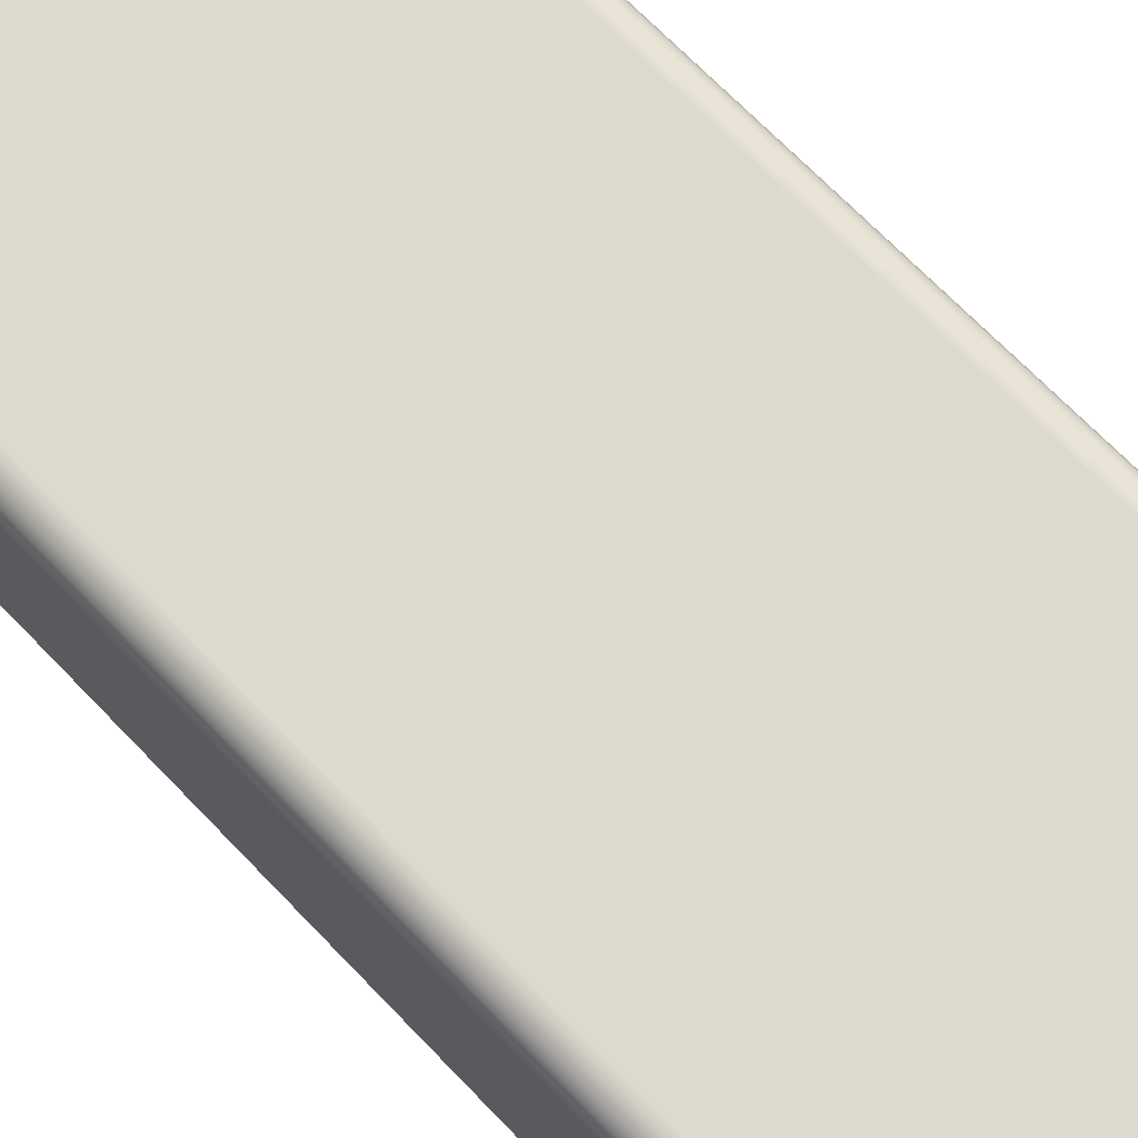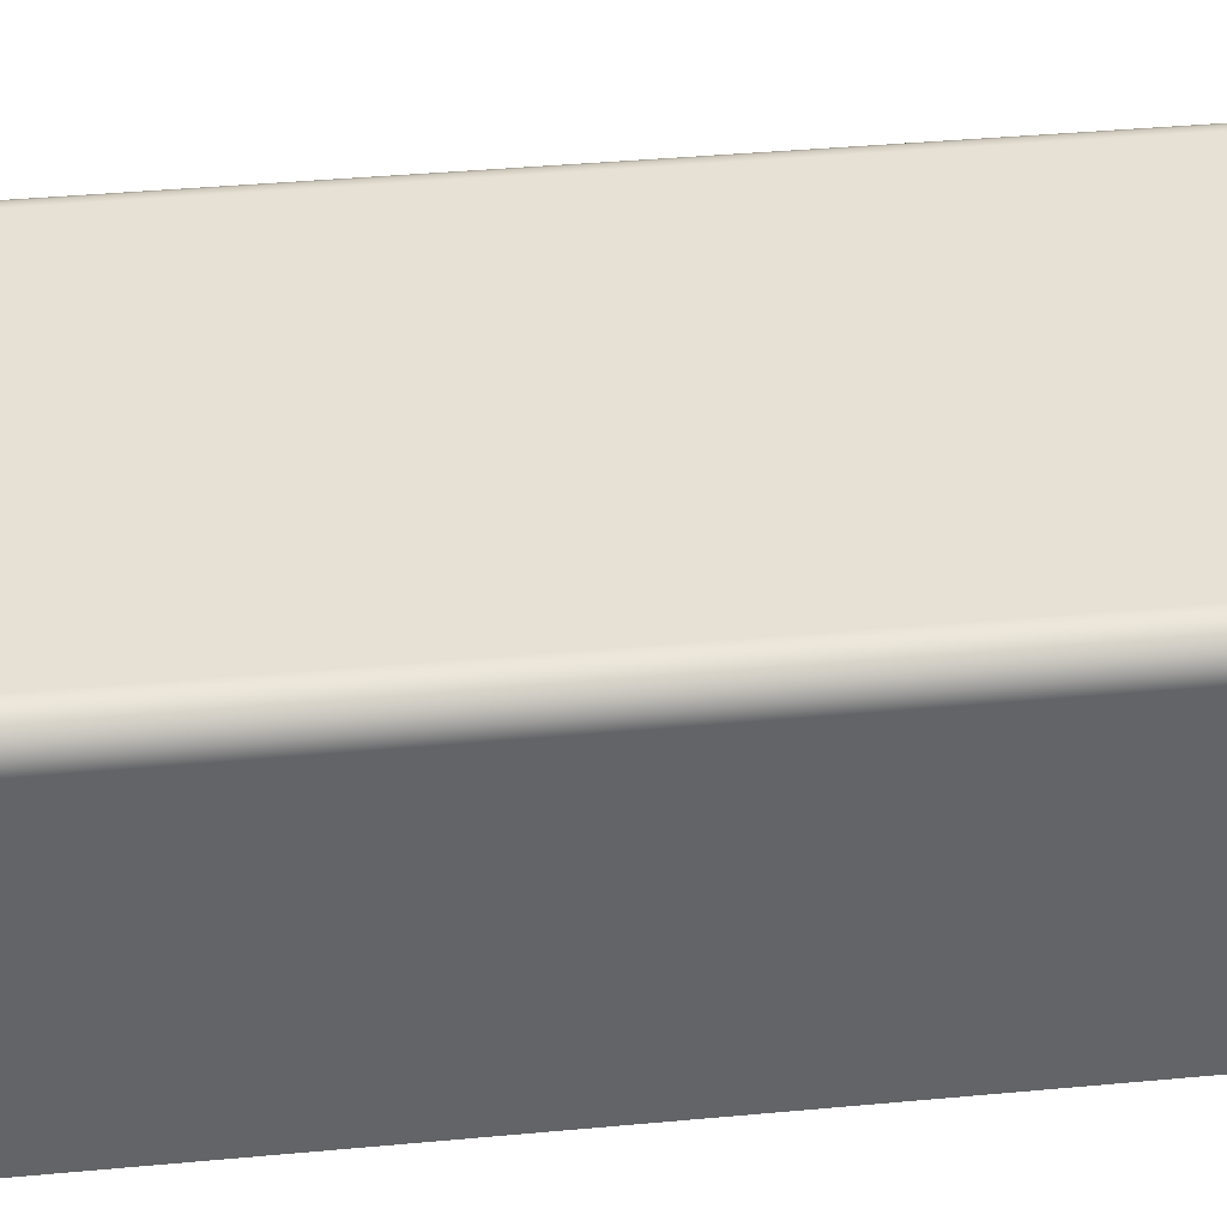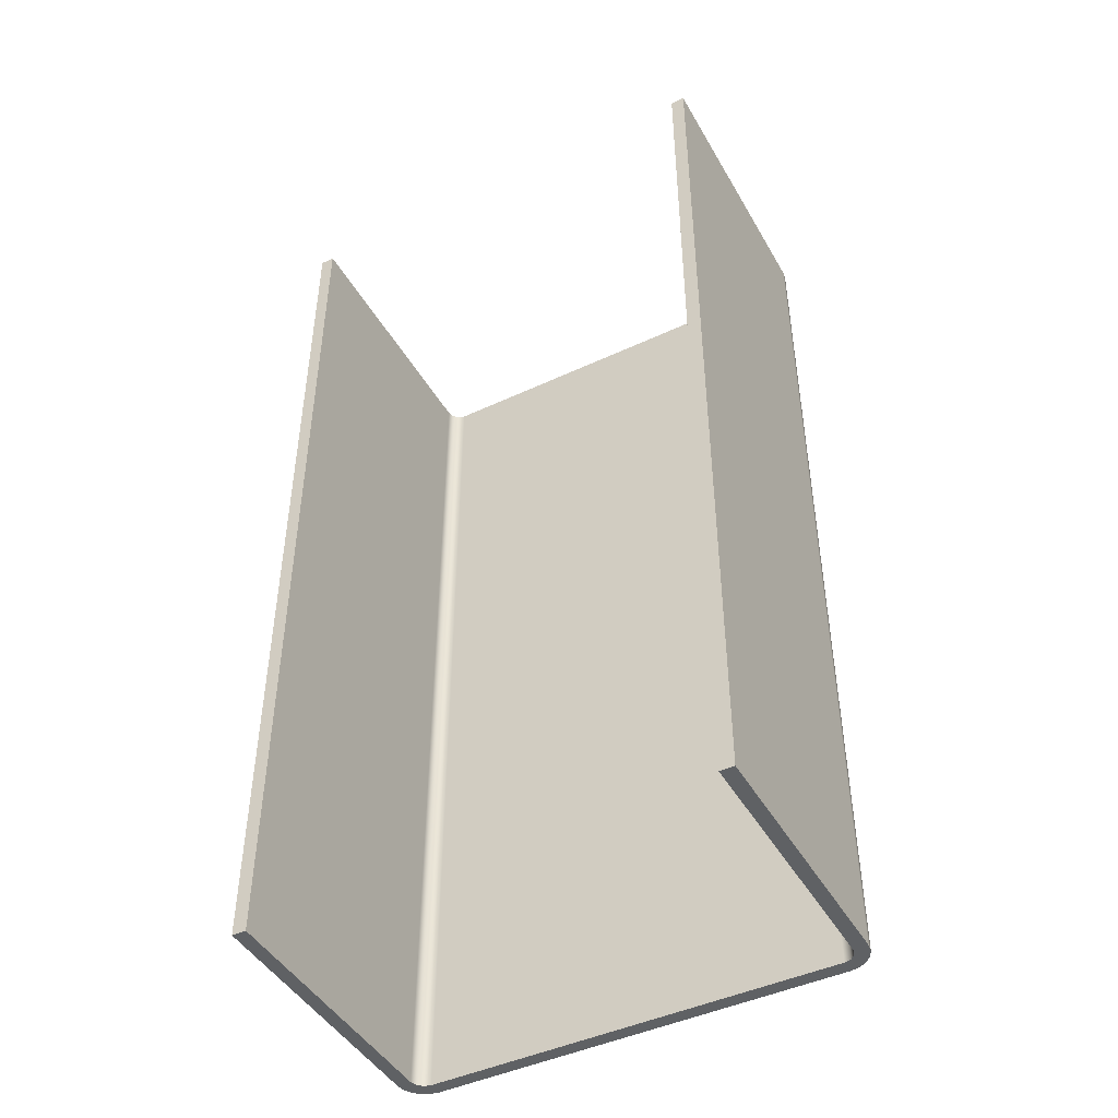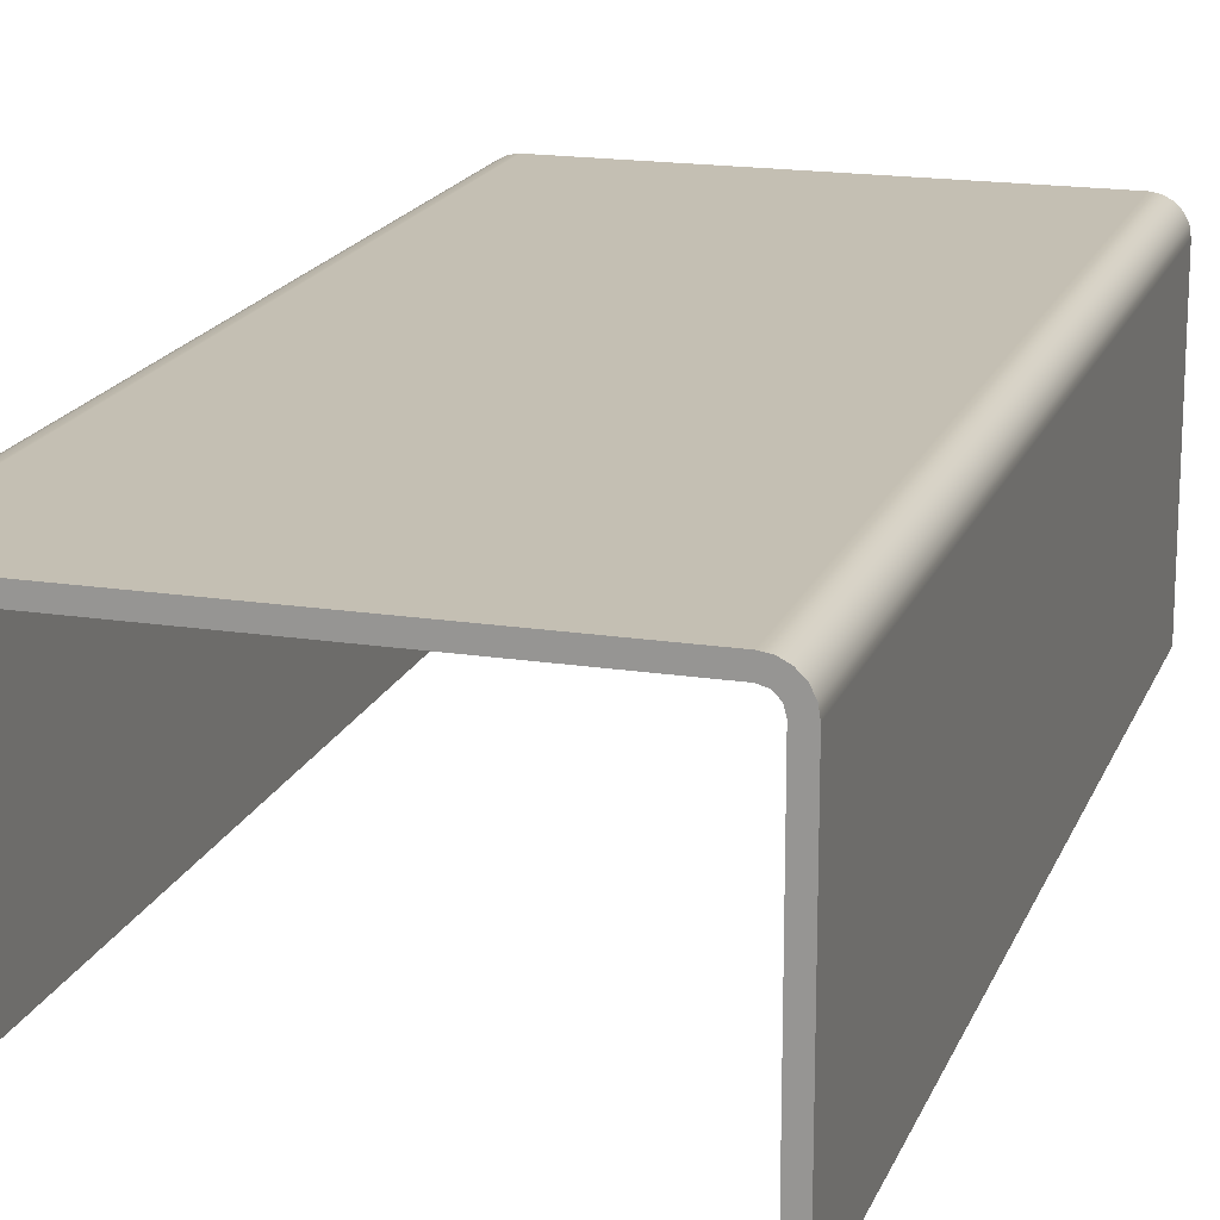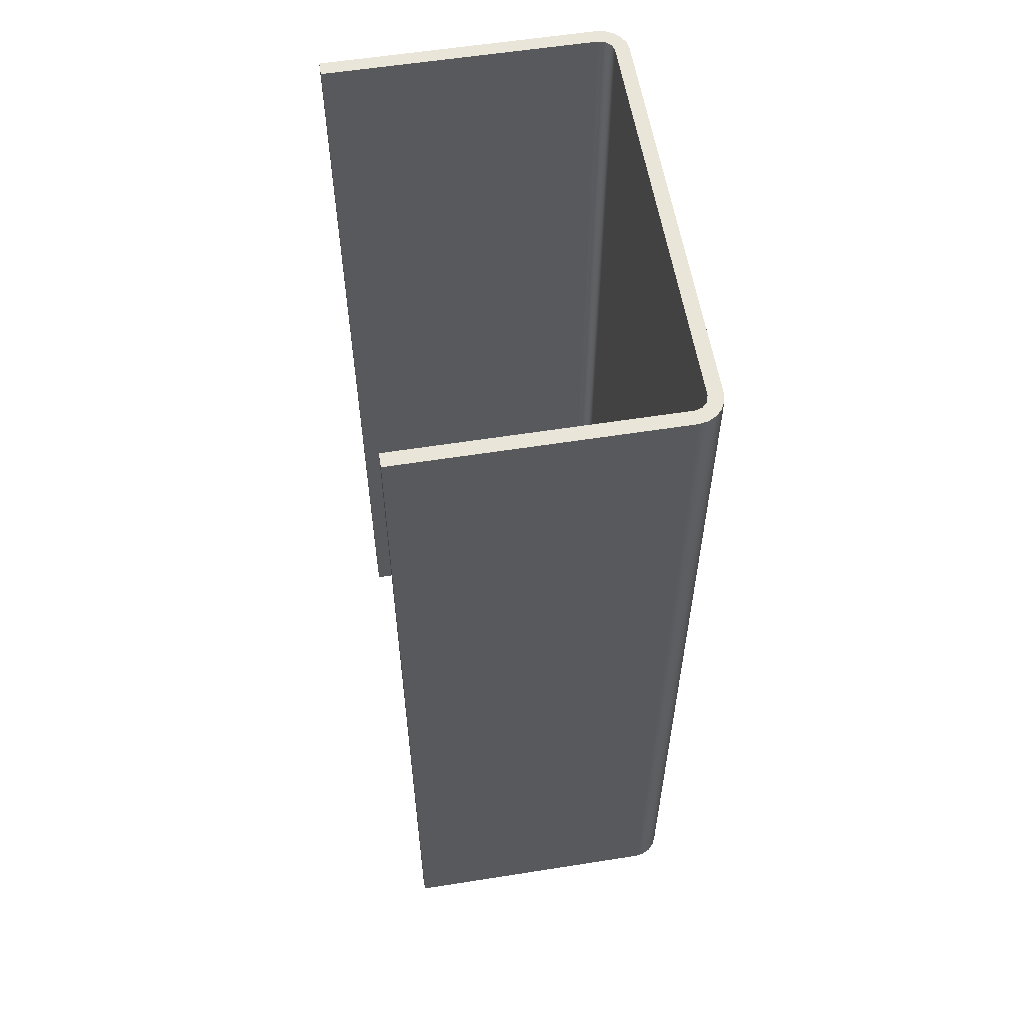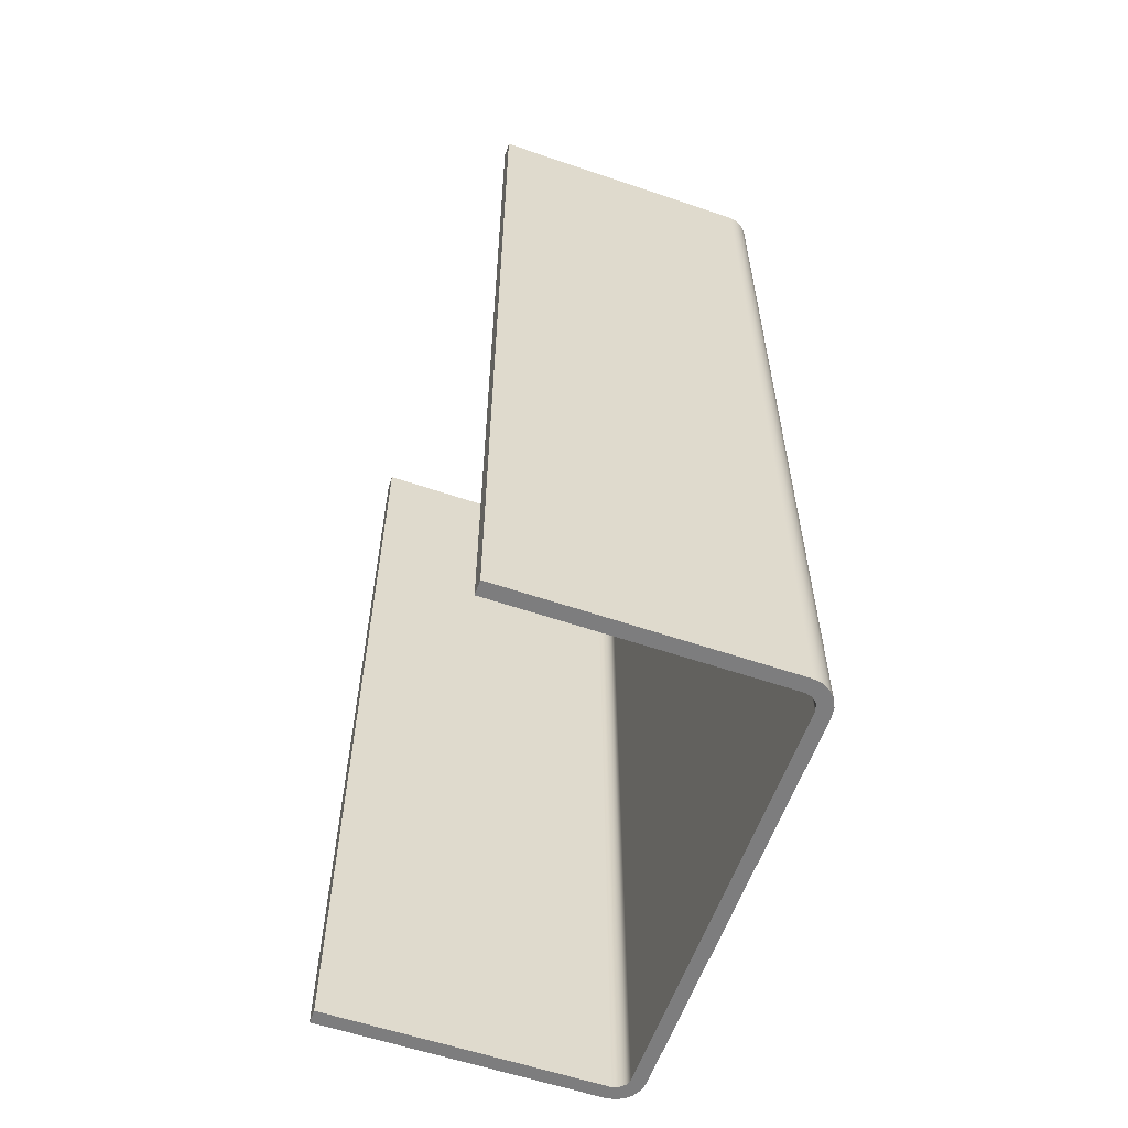
<metadata>
{"format":"obj","ext":"obj","renderer":"f3d","projection":"perspective","resolution":1024,"background":"white","views":[{"elev":71.4,"azim":135.8,"up":"+Z"},{"elev":39.2,"azim":83.4,"up":"+Z"},{"elev":-45.6,"azim":-151.7,"up":"+Y"},{"elev":17.8,"azim":-163.0,"up":"+Z"},{"elev":57.8,"azim":-99.3,"up":"+Y"},{"elev":-59.1,"azim":-109.3,"up":"+Y"}]}
</metadata>
<code>
v 6.24 0 4
v 0.4 0 4
v 0.4 13.45 4
v 6.24 13.45 4
v 6.44 0 0
v 6.44 0 3.8
v 6.44 13.45 3.8
v 6.44 13.45 0
v 0 0 3.8
v 0.01958 0 3.924
v 0.07639 0 4.035
v 0.1649 0 4.124
v 0.2764 0 4.18
v 0.4 0 4.2
v 0.4 13.45 4.2
v 0.2764 13.45 4.18
v 0.1649 13.45 4.124
v 0.07639 13.45 4.035
v 0.01958 13.45 3.924
v 0 13.45 3.8
v 0 0 0
v 0 0 3.8
v 0 13.45 3.8
v 0 13.45 0
v 0.4 0 4
v 0.3 0 3.973
v 0.2268 0 3.9
v 0.2 0 3.8
v 0.2 13.45 3.8
v 0.2268 13.45 3.9
v 0.3 13.45 3.973
v 0.4 13.45 4
v 6.44 0 3.8
v 6.413 0 3.9
v 6.34 0 3.973
v 6.24 0 4
v 6.24 13.45 4
v 6.34 13.45 3.973
v 6.413 13.45 3.9
v 6.44 13.45 3.8
v 0.2 0 0
v 0 0 0
v 0 13.45 0
v 0.2 13.45 0
v 0 0 3.8
v 0 0 0
v 0.2 0 0
v 0.2 0 3.8
v 0.2268 0 3.9
v 0.3 0 3.973
v 0.4 0 4
v 6.24 0 4
v 6.34 0 3.973
v 6.413 0 3.9
v 6.44 0 3.8
v 6.44 0 0
v 6.64 0 0
v 6.64 0 3.8
v 6.62 0 3.924
v 6.564 0 4.035
v 6.475 0 4.124
v 6.364 0 4.18
v 6.24 0 4.2
v 0.4 0 4.2
v 0.2764 0 4.18
v 0.1649 0 4.124
v 0.07639 0 4.035
v 0.01958 0 3.924
v 6.64 0 3.8
v 6.64 0 0
v 6.64 13.45 0
v 6.64 13.45 3.8
v 0.2 0 3.8
v 0.2 0 0
v 0.2 13.45 0
v 0.2 13.45 3.8
v 6.64 0 0
v 6.44 0 0
v 6.44 13.45 0
v 6.64 13.45 0
v 0.4 0 4.2
v 6.24 0 4.2
v 6.24 13.45 4.2
v 0.4 13.45 4.2
v 0 13.45 0
v 0 13.45 3.8
v 0.01958 13.45 3.924
v 0.07639 13.45 4.035
v 0.1649 13.45 4.124
v 0.2764 13.45 4.18
v 0.4 13.45 4.2
v 6.24 13.45 4.2
v 6.364 13.45 4.18
v 6.475 13.45 4.124
v 6.564 13.45 4.035
v 6.62 13.45 3.924
v 6.64 13.45 3.8
v 6.64 13.45 0
v 6.44 13.45 0
v 6.44 13.45 3.8
v 6.413 13.45 3.9
v 6.34 13.45 3.973
v 6.24 13.45 4
v 0.4 13.45 4
v 0.3 13.45 3.973
v 0.2268 13.45 3.9
v 0.2 13.45 3.8
v 0.2 13.45 0
v 6.24 0 4.2
v 6.364 0 4.18
v 6.475 0 4.124
v 6.564 0 4.035
v 6.62 0 3.924
v 6.64 0 3.8
v 6.64 13.45 3.8
v 6.62 13.45 3.924
v 6.564 13.45 4.035
v 6.475 13.45 4.124
v 6.364 13.45 4.18
v 6.24 13.45 4.2
f 1 2 4
f 4 2 3
f 5 6 8
f 8 6 7
f 20 9 19
f 19 9 10
f 19 10 11
f 19 11 18
f 18 11 12
f 18 12 17
f 17 12 13
f 17 13 16
f 16 13 15
f 15 13 14
f 21 22 24
f 24 22 23
f 32 25 31
f 31 25 26
f 31 26 30
f 30 26 27
f 30 27 29
f 29 27 28
f 40 33 39
f 39 33 34
f 39 34 38
f 38 34 35
f 38 35 37
f 37 35 36
f 41 42 44
f 44 42 43
f 46 47 45
f 45 47 48
f 45 48 68
f 68 48 49
f 68 49 67
f 67 49 50
f 67 50 66
f 66 50 51
f 66 51 65
f 65 51 64
f 64 51 52
f 64 52 63
f 63 52 62
f 62 52 61
f 61 52 53
f 61 53 60
f 60 53 54
f 60 54 59
f 59 54 55
f 59 55 58
f 58 55 56
f 58 56 57
f 69 70 72
f 72 70 71
f 73 74 76
f 76 74 75
f 77 78 80
f 80 78 79
f 81 82 84
f 84 82 83
f 85 86 108
f 108 86 107
f 107 86 87
f 107 87 106
f 106 87 88
f 106 88 105
f 105 88 89
f 105 89 104
f 104 89 90
f 104 90 91
f 91 92 104
f 104 92 103
f 103 92 93
f 103 93 94
f 103 94 102
f 102 94 95
f 102 95 101
f 101 95 96
f 101 96 100
f 100 96 97
f 100 97 99
f 99 97 98
f 120 109 119
f 119 109 110
f 119 110 111
f 119 111 118
f 118 111 112
f 118 112 117
f 117 112 113
f 117 113 116
f 116 113 115
f 115 113 114

</code>
